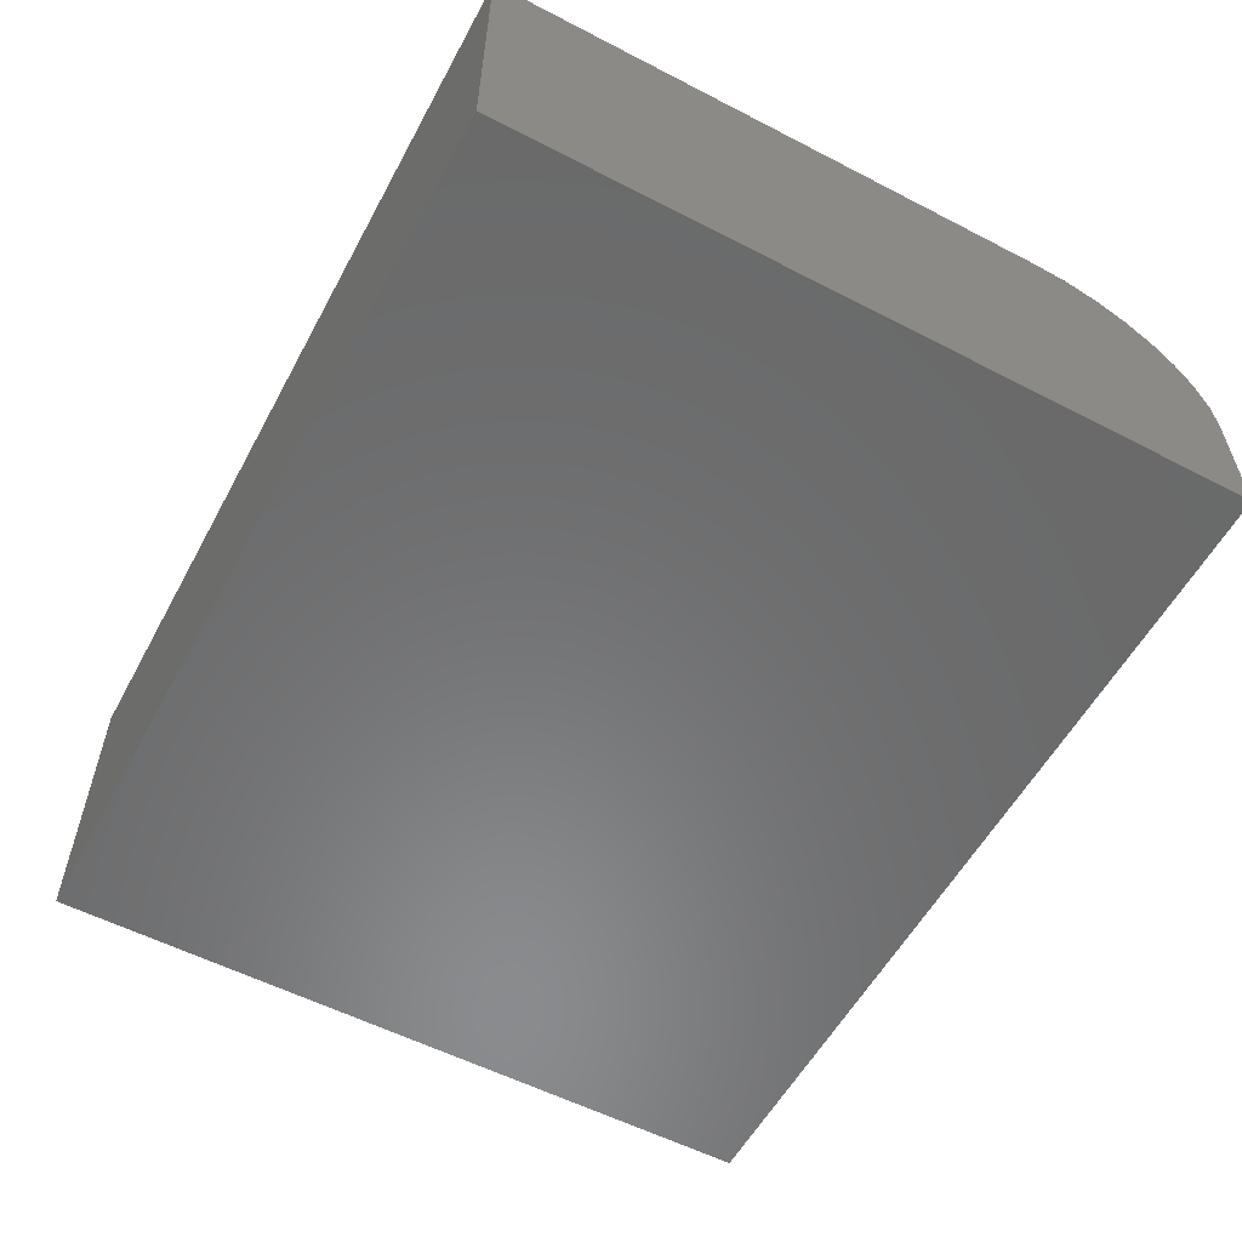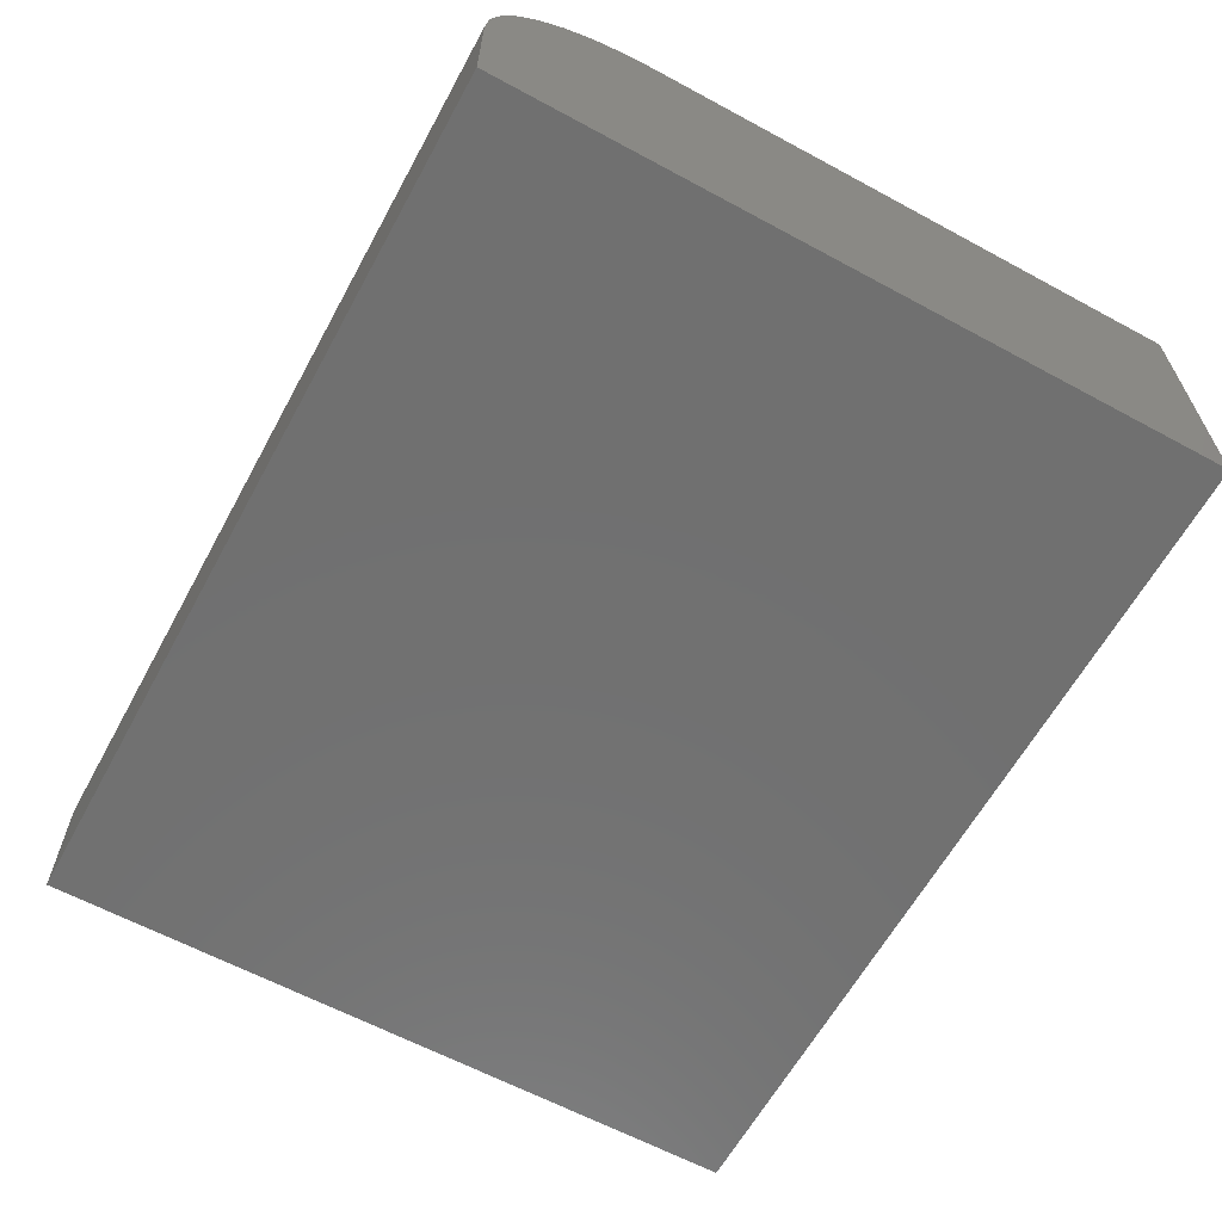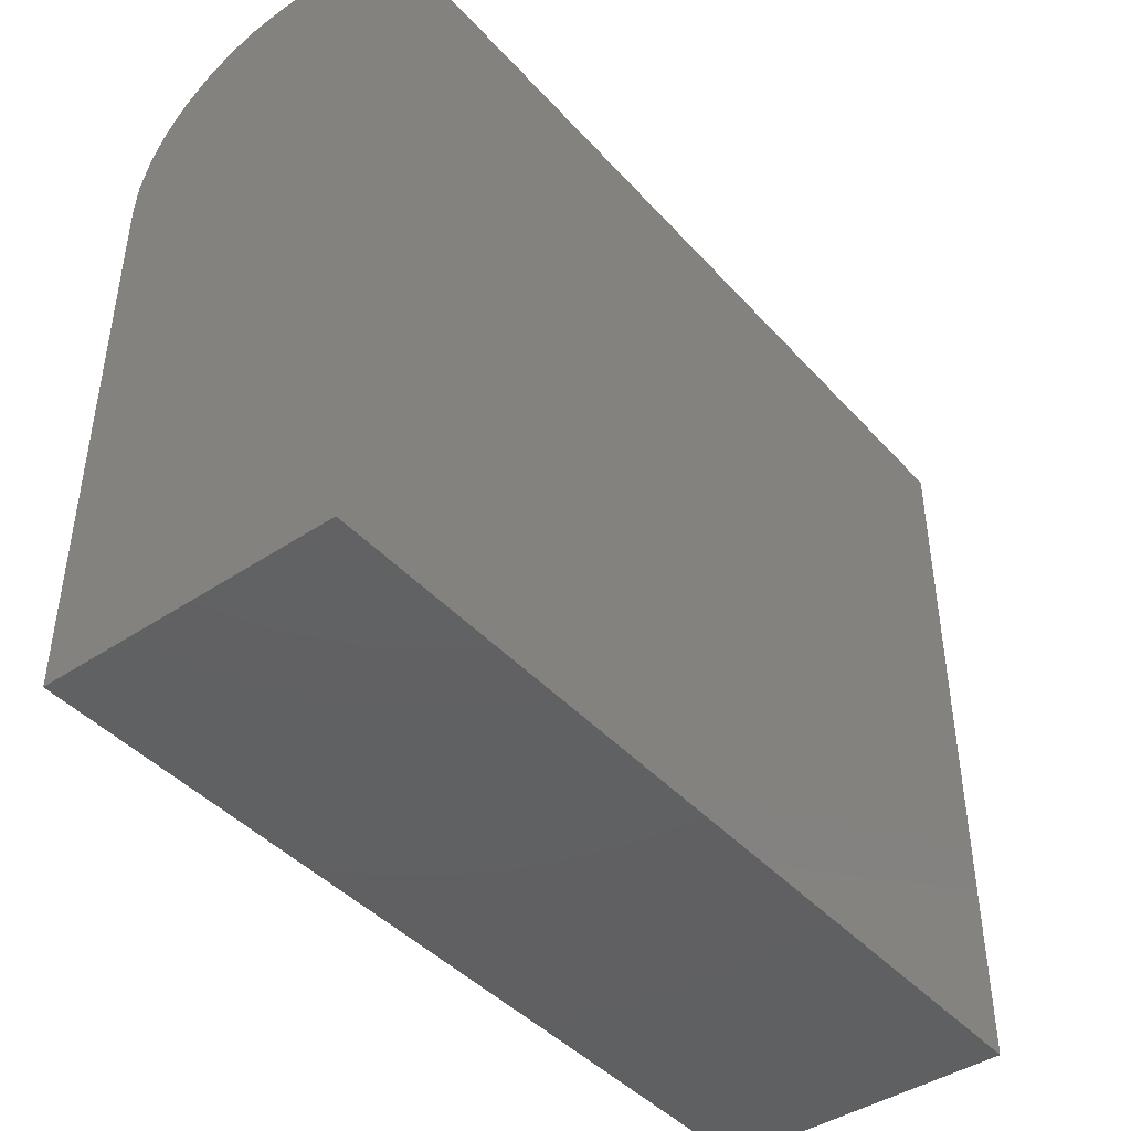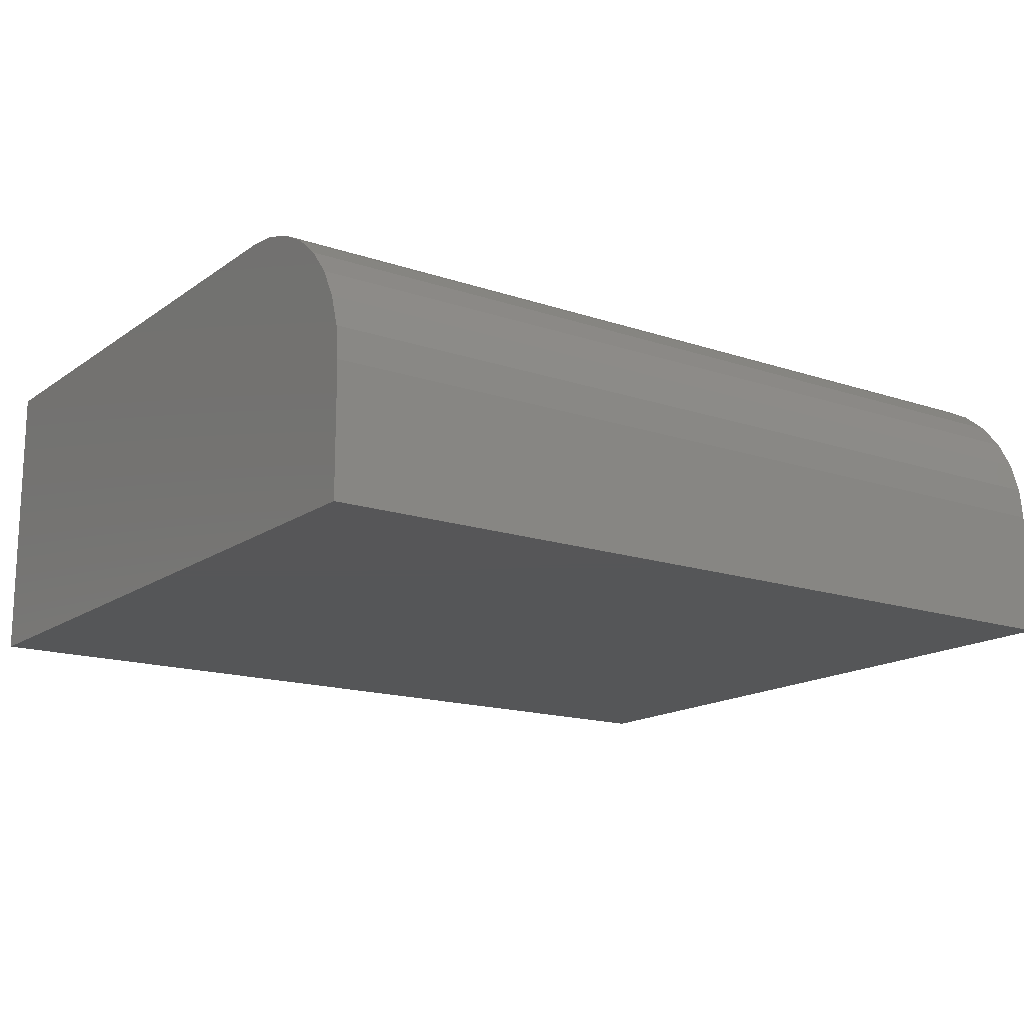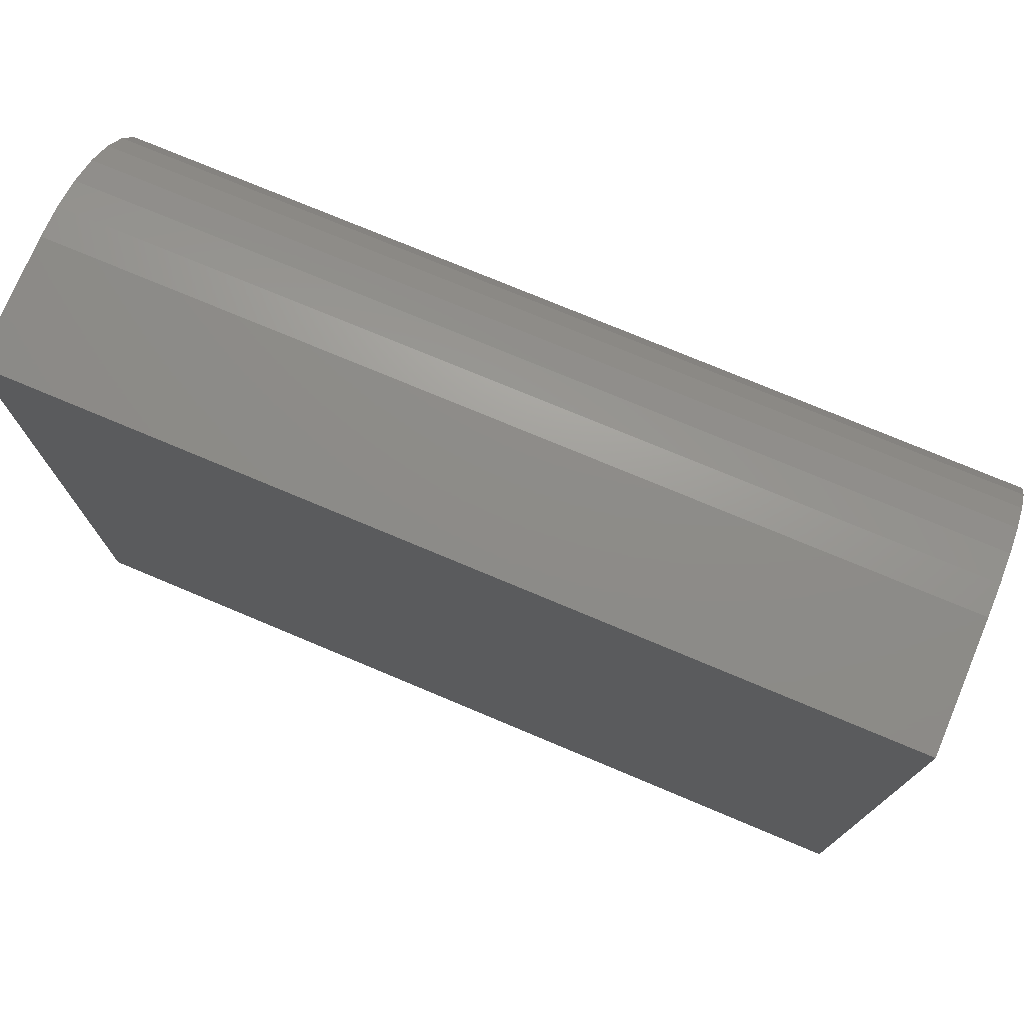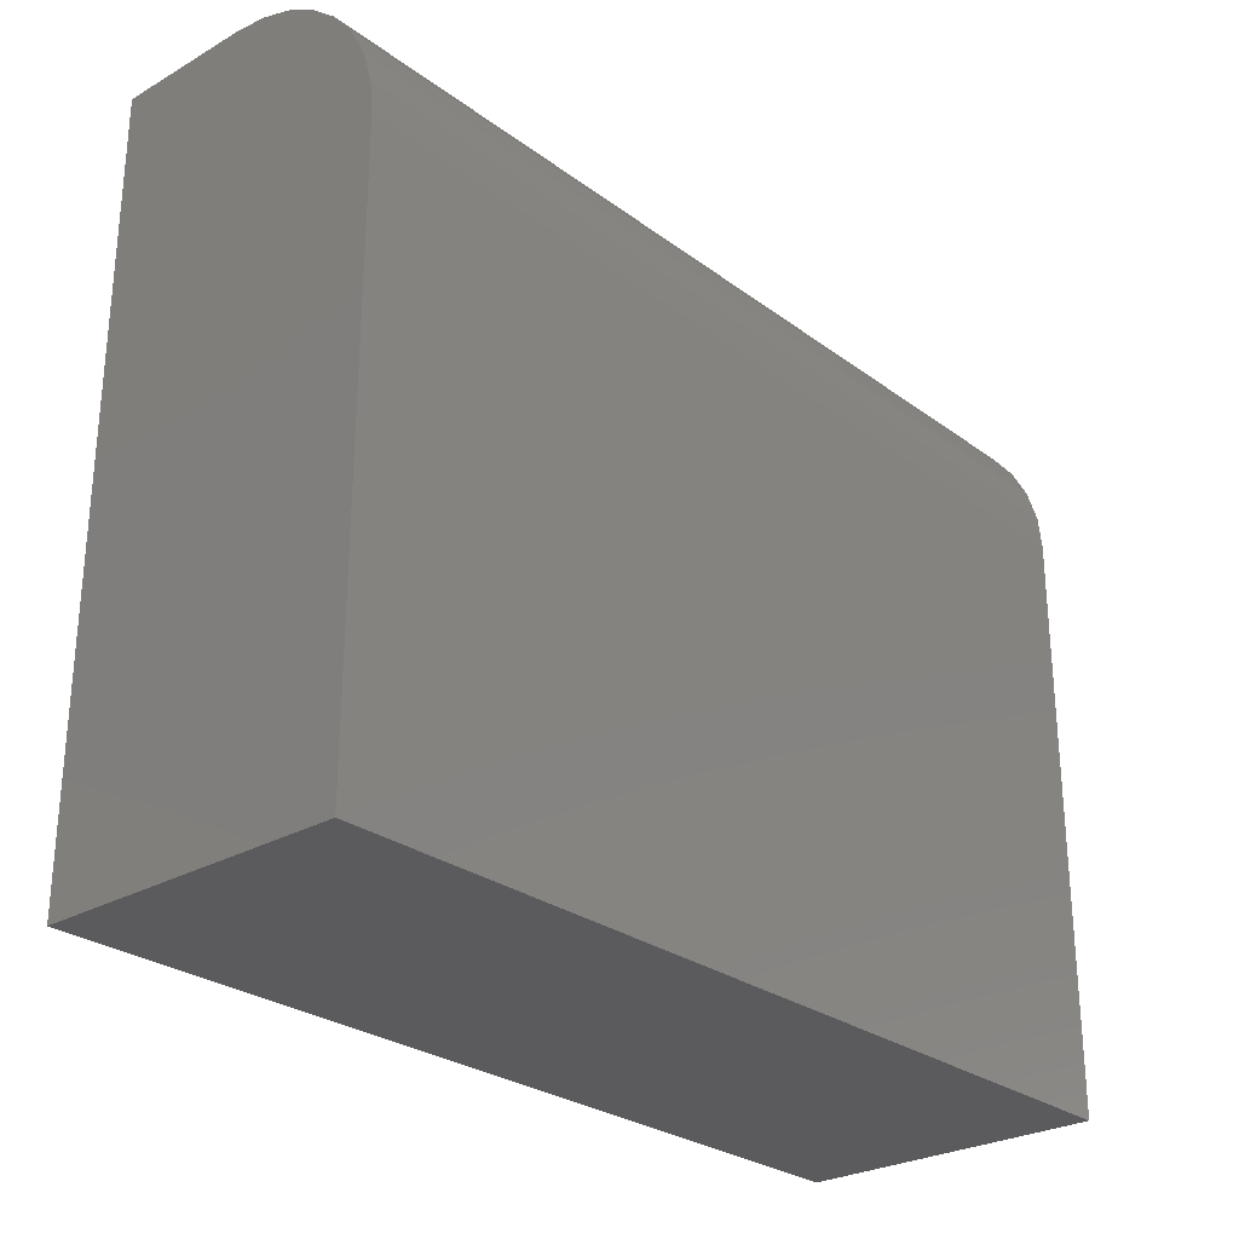
<metadata>
{"format":"stl","ext":"stl","renderer":"f3d","projection":"perspective","resolution":1024,"background":"white","views":[{"elev":-56.7,"azim":61.7,"up":"+Z"},{"elev":-62.4,"azim":-118.7,"up":"+Z"},{"elev":-43.1,"azim":128.4,"up":"+Y"},{"elev":-15.9,"azim":144.8,"up":"+Z"},{"elev":75.1,"azim":-157.2,"up":"+Y"},{"elev":-27.2,"azim":-48.6,"up":"+Y"}]}
</metadata>
<code>
# stl→obj: 24 verts, 44 faces
v 0 0 0.25
v 0.75 0 0.25
v 0 0.4752 0.25
v 0.75 0.4752 0.25
v 0 0.5026 0.2473
v 0 0.529 0.2393
v 0 0.5533 0.2263
v 0 0.5746 0.2088
v 0 0.5921 0.1875
v 0 0.6051 0.1632
v 0 0.6131 0.1368
v 0 0.6158 0.1094
v 0 0.6158 0
v 0 0 0
v 0.75 0.6158 0.1094
v 0.75 0.6158 0
v 0.75 0.6131 0.1368
v 0.75 0.6051 0.1632
v 0.75 0.5921 0.1875
v 0.75 0.5746 0.2088
v 0.75 0.5533 0.2263
v 0.75 0.529 0.2393
v 0.75 0.5026 0.2473
v 0.75 0 0
f 1 2 3
f 3 2 4
f 3 5 6
f 3 6 7
f 3 7 8
f 3 8 9
f 3 9 10
f 3 10 11
f 3 11 12
f 3 12 13
f 3 13 14
f 3 14 1
f 15 16 12
f 12 16 13
f 16 15 17
f 16 17 18
f 16 18 19
f 16 19 20
f 16 20 21
f 16 21 22
f 16 22 23
f 16 23 4
f 16 4 2
f 16 2 24
f 15 12 17
f 17 12 11
f 17 11 18
f 18 11 10
f 18 10 19
f 19 10 9
f 19 9 20
f 20 9 8
f 20 8 21
f 21 8 7
f 21 7 22
f 22 7 6
f 22 6 23
f 23 6 5
f 23 5 4
f 4 5 3
f 14 13 24
f 24 13 16
f 1 14 2
f 2 14 24

</code>
